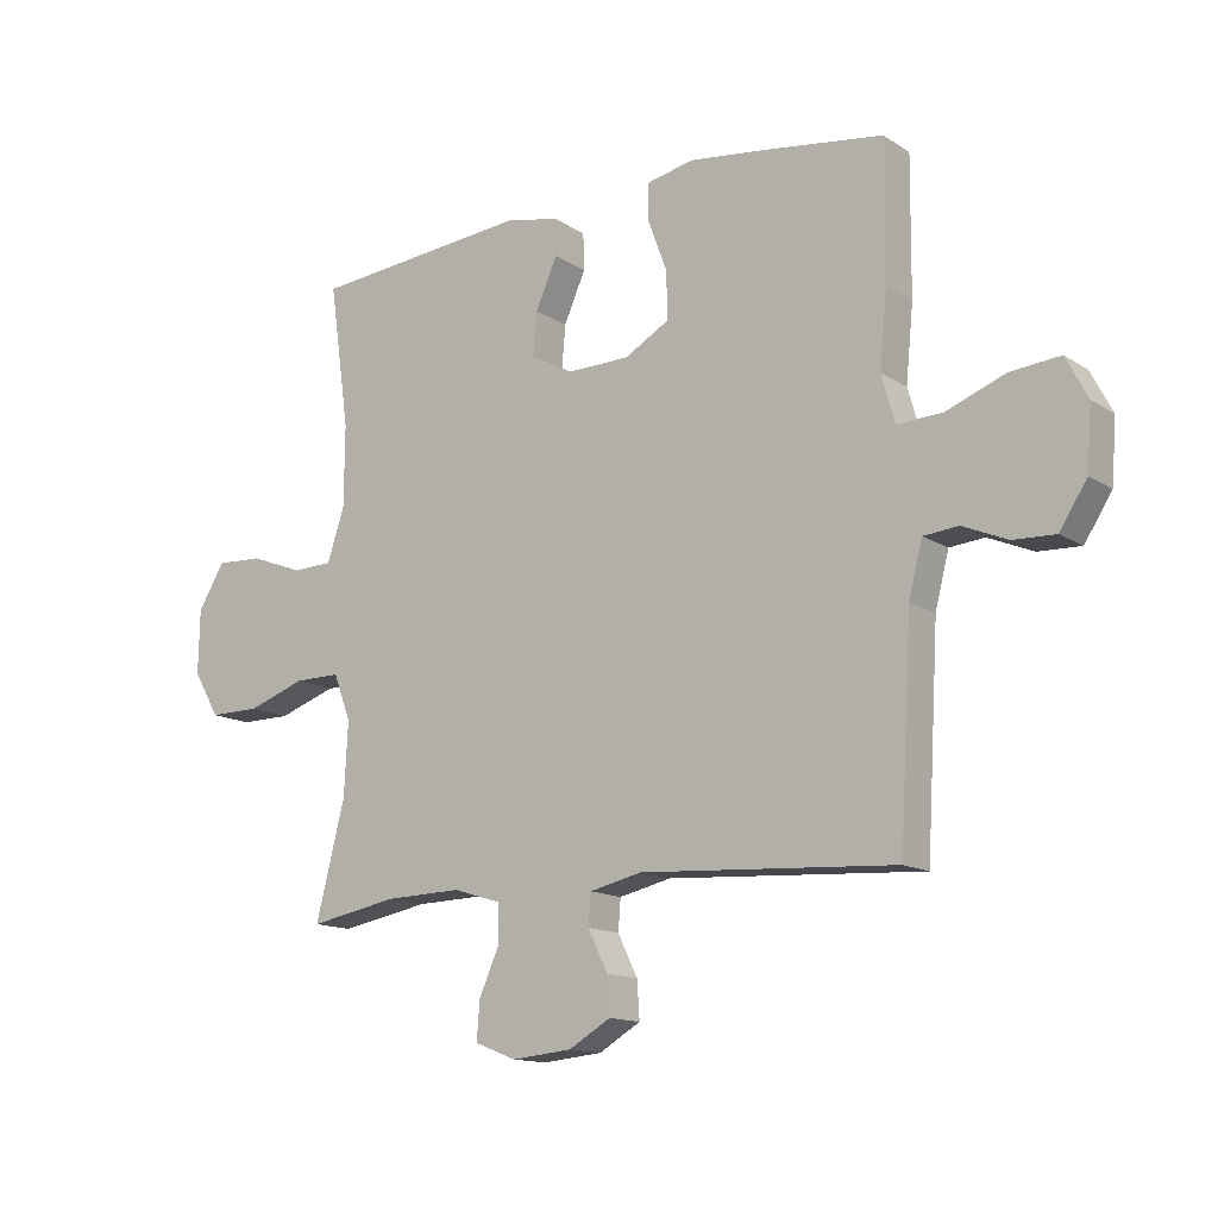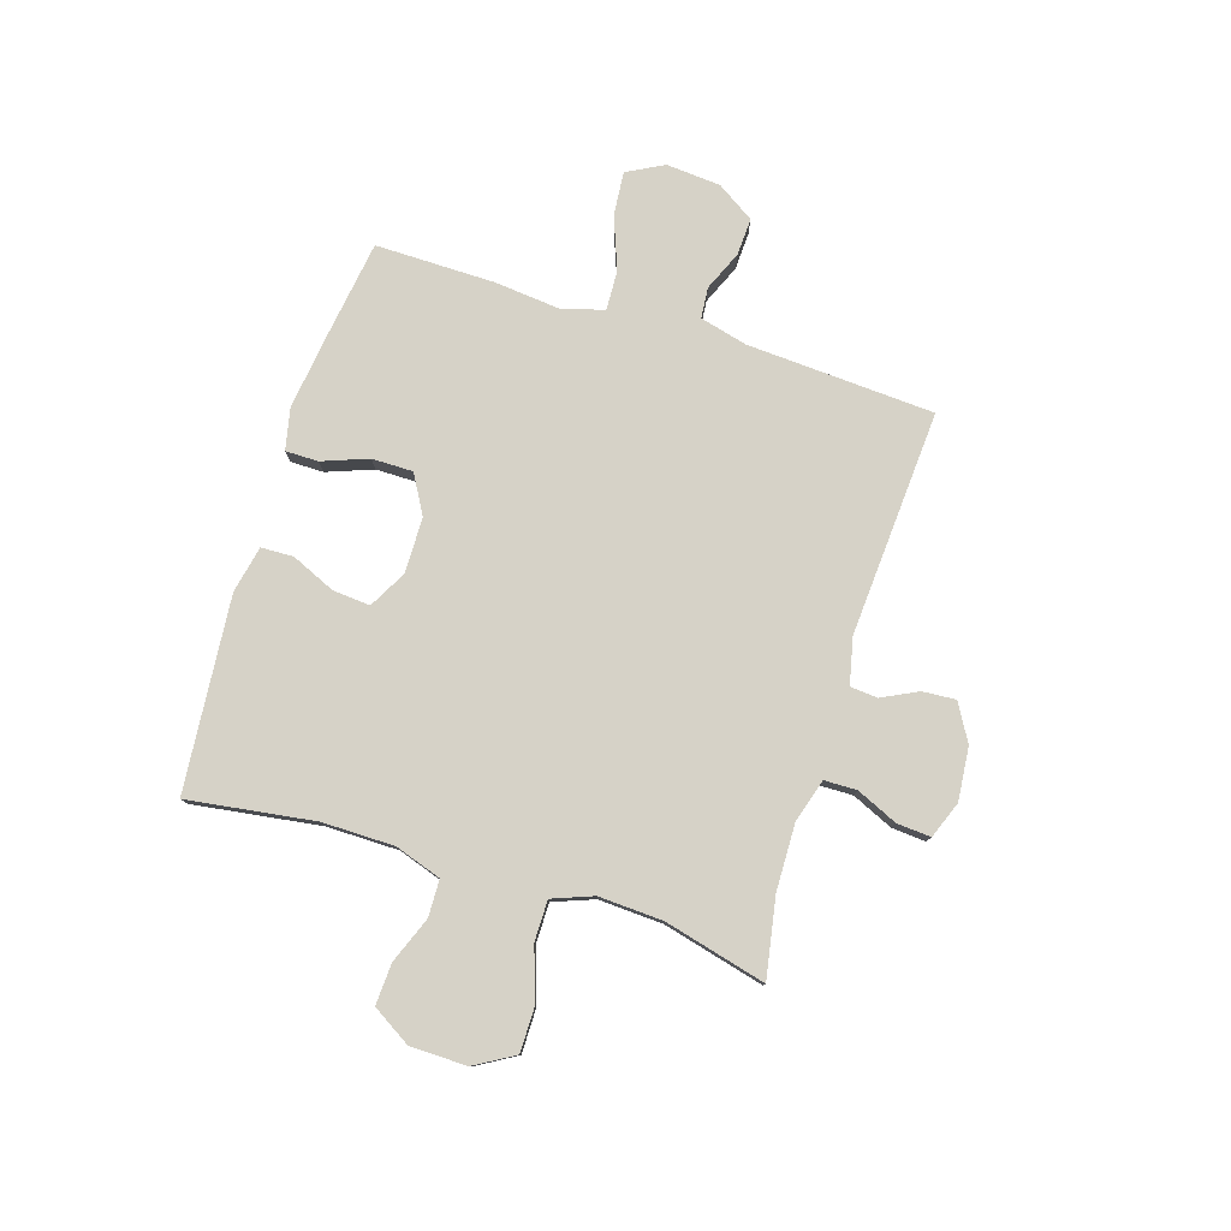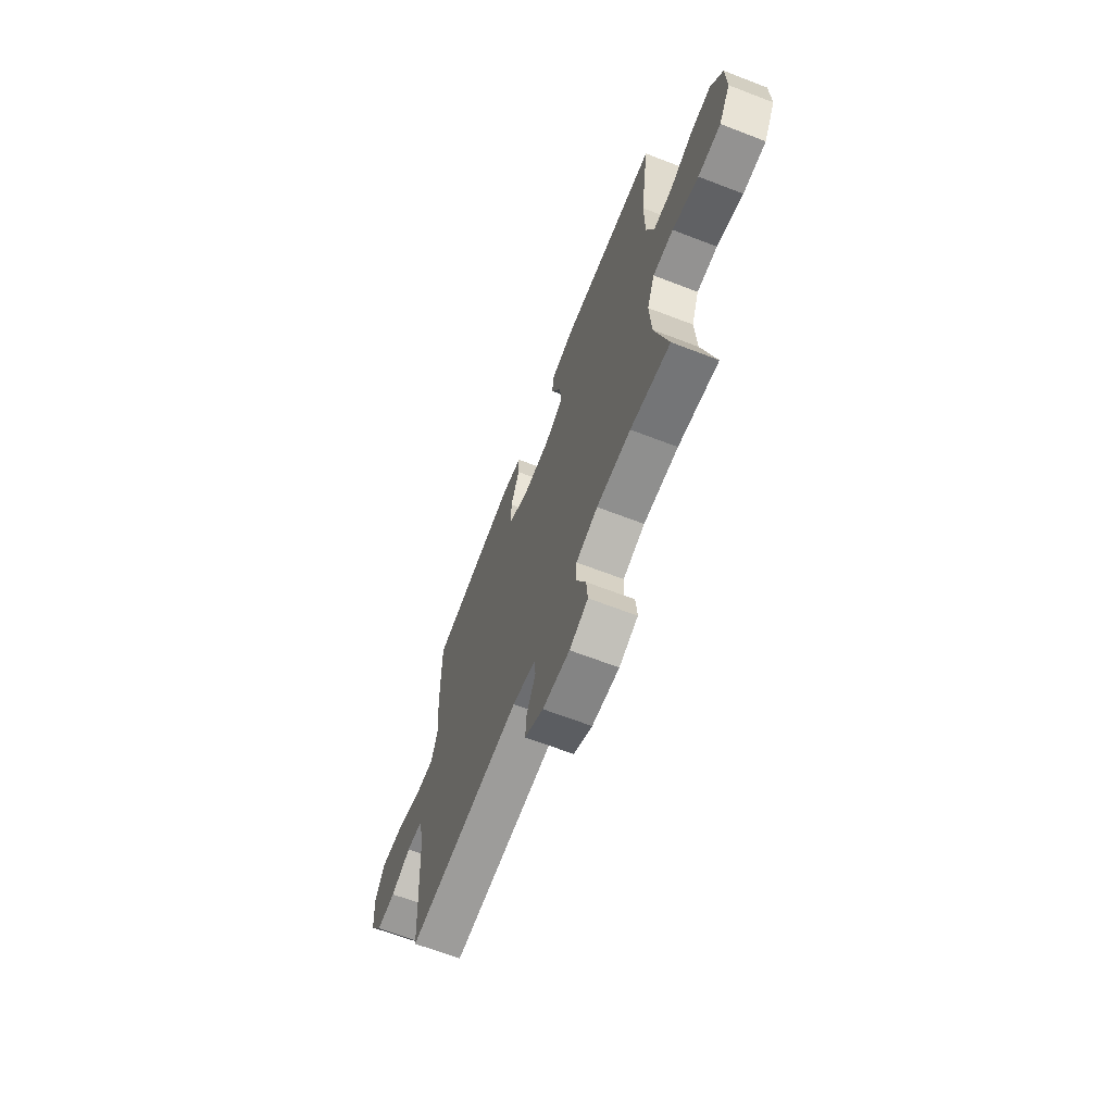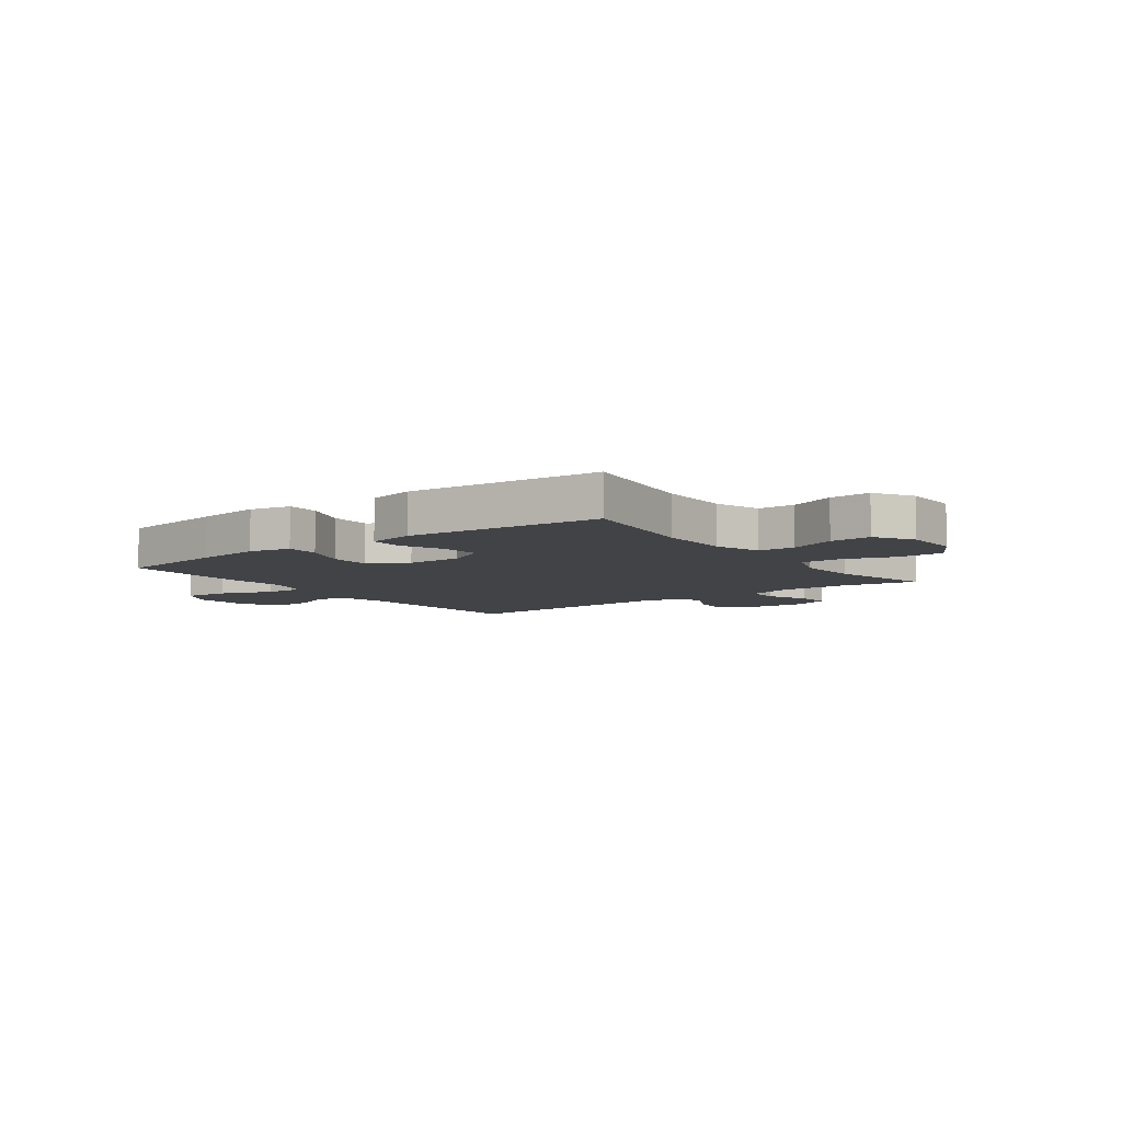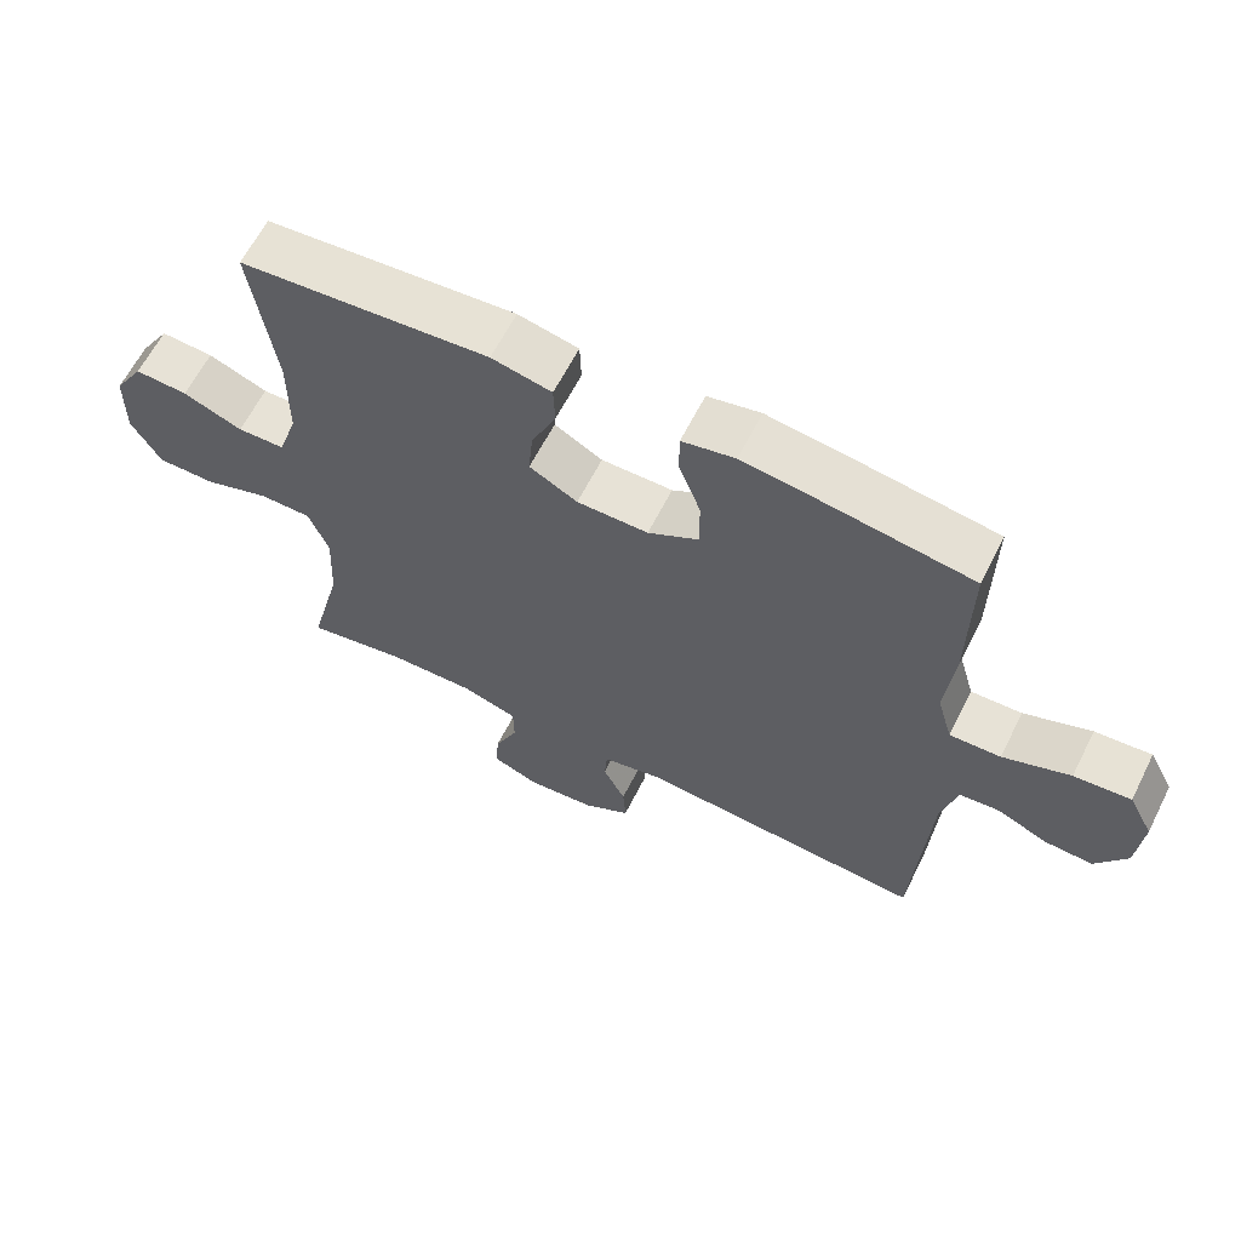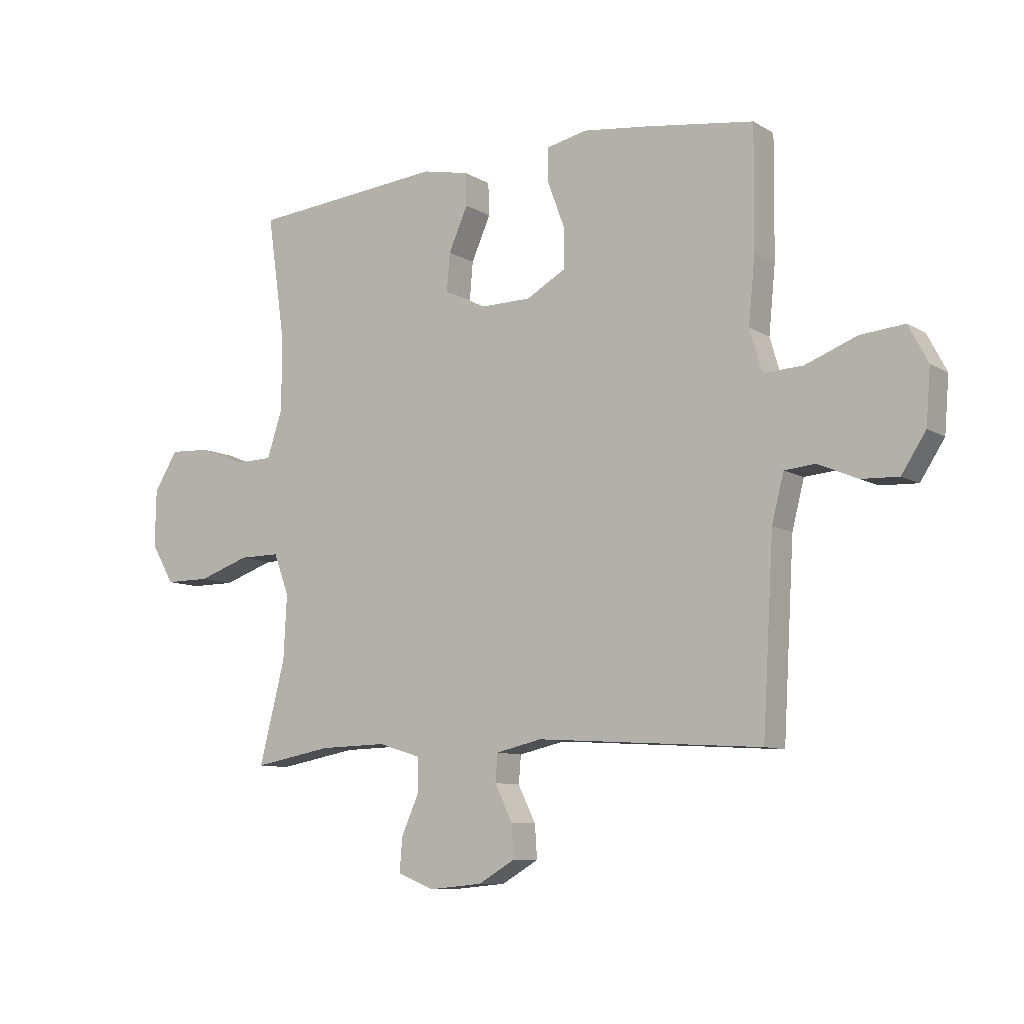
<metadata>
{"format":"obj","ext":"obj","renderer":"f3d","projection":"perspective","resolution":1024,"background":"white","views":[{"elev":-13.9,"azim":-143.8,"up":"+Z"},{"elev":78.6,"azim":107.4,"up":"+Y"},{"elev":-66.5,"azim":68.9,"up":"+Z"},{"elev":-7.2,"azim":36.5,"up":"+Y"},{"elev":62.9,"azim":-153.2,"up":"+Z"},{"elev":-9.2,"azim":-146.3,"up":"+Z"}]}
</metadata>
<code>
v -0.5 0.07 0.5
v -0.301 0.07 0.529
v -0.183 0.07 0.544
v -0.108 0.07 0.528
v -0.108 0.07 0.468
v -0.139 0.07 0.385
v -0.139 0.07 0.31
v -0.068 0.07 0.27
v 0.033 0.07 0.269
v 0.101 0.07 0.306
v 0.095 0.07 0.375
v 0.06 0.07 0.454
v 0.062 0.07 0.513
v 0.147 0.07 0.531
v 0.5 0.07 0.5
v 0.467 0.07 0.269
v 0.468 0.07 0.138
v 0.496 0.07 0.054
v 0.563 0.07 0.052
v 0.647 0.07 0.085
v 0.722 0.07 0.089
v 0.765 0.07 0.019
v 0.767 0.07 -0.084
v 0.725 0.07 -0.156
v 0.643 0.07 -0.156
v 0.549 0.07 -0.124
v 0.475 0.07 -0.124
v 0.447 0.07 -0.198
v 0.453 0.07 -0.315
v 0.5 0.07 -0.5
v 0.357 0.07 -0.474
v 0.234 0.07 -0.471
v 0.156 0.07 -0.495
v 0.155 0.07 -0.554
v 0.188 0.07 -0.628
v 0.193 0.07 -0.69
v 0.126 0.07 -0.716
v 0.029 0.07 -0.707
v -0.038 0.07 -0.668
v -0.034 0.07 -0.608
v -0.002 0.07 -0.543
v -0.006 0.07 -0.493
v -0.09 0.07 -0.474
v -0.5 0.07 -0.5
v -0.52 0.07 -0.159
v -0.542 0.07 -0.073
v -0.598 0.07 -0.068
v -0.67 0.07 -0.099
v -0.738 0.07 -0.102
v -0.782 0.07 -0.034
v -0.79 0.07 0.065
v -0.755 0.07 0.132
v -0.675 0.07 0.125
v -0.58 0.07 0.089
v -0.508 0.07 0.086
v -0.486 0.07 0.162
v -0.498 0.07 0.283
v -0.5 0 0.5
v -0.301 0 0.529
v -0.183 0 0.544
v -0.108 0 0.528
v -0.108 0 0.468
v -0.139 0 0.385
v -0.139 0 0.31
v -0.068 0 0.27
v 0.033 0 0.269
v 0.101 0 0.306
v 0.095 0 0.375
v 0.06 0 0.454
v 0.062 0 0.513
v 0.147 0 0.531
v 0.5 0 0.5
v 0.467 0 0.269
v 0.468 0 0.138
v 0.496 0 0.054
v 0.563 0 0.052
v 0.647 0 0.085
v 0.722 0 0.089
v 0.765 0 0.019
v 0.767 0 -0.084
v 0.725 0 -0.156
v 0.643 0 -0.156
v 0.549 0 -0.124
v 0.475 0 -0.124
v 0.447 0 -0.198
v 0.453 0 -0.315
v 0.5 0 -0.5
v 0.357 0 -0.474
v 0.234 0 -0.471
v 0.156 0 -0.495
v 0.155 0 -0.554
v 0.188 0 -0.628
v 0.193 0 -0.69
v 0.126 0 -0.716
v 0.029 0 -0.707
v -0.038 0 -0.668
v -0.034 0 -0.608
v -0.002 0 -0.543
v -0.006 0 -0.493
v -0.09 0 -0.474
v -0.5 0 -0.5
v -0.52 0 -0.159
v -0.542 0 -0.073
v -0.598 0 -0.068
v -0.67 0 -0.099
v -0.738 0 -0.102
v -0.782 0 -0.034
v -0.79 0 0.065
v -0.755 0 0.132
v -0.675 0 0.125
v -0.58 0 0.089
v -0.508 0 0.086
v -0.486 0 0.162
v -0.498 0 0.283
f 4 5 6
f 3 4 6
f 2 3 6
f 1 2 6
f 57 1 6
f 56 57 6
f 55 56 6 7
f 52 53 54
f 51 52 54
f 50 51 54
f 49 50 54
f 48 49 54
f 47 48 54
f 46 47 54 55
f 55 7 8
f 46 55 8
f 45 46 8
f 45 8 9
f 44 45 9
f 43 44 9
f 39 40 41
f 38 39 41
f 37 38 41
f 36 37 41
f 35 36 41
f 34 35 41
f 33 34 41 42
f 43 9 10
f 42 43 10
f 33 42 10
f 32 33 10
f 29 30 31
f 32 10 11
f 31 32 11
f 29 31 11
f 28 29 11
f 24 25 26
f 23 24 26
f 22 23 26
f 21 22 26
f 20 21 26
f 19 20 26
f 18 19 26 27
f 12 13 14
f 11 12 14
f 28 11 14
f 27 28 14
f 18 27 14
f 17 18 14
f 14 15 16
f 14 16 17
f 63 62 61
f 63 61 60
f 63 60 59
f 63 59 58
f 63 58 114
f 63 114 113
f 64 63 113 112
f 111 110 109
f 111 109 108
f 111 108 107
f 111 107 106
f 111 106 105
f 111 105 104
f 112 111 104 103
f 65 64 112
f 65 112 103
f 65 103 102
f 66 65 102
f 66 102 101
f 66 101 100
f 98 97 96
f 98 96 95
f 98 95 94
f 98 94 93
f 98 93 92
f 98 92 91
f 99 98 91 90
f 67 66 100
f 67 100 99
f 67 99 90
f 67 90 89
f 88 87 86
f 68 67 89
f 68 89 88
f 68 88 86
f 68 86 85
f 83 82 81
f 83 81 80
f 83 80 79
f 83 79 78
f 83 78 77
f 83 77 76
f 84 83 76 75
f 71 70 69
f 71 69 68
f 71 68 85
f 71 85 84
f 71 84 75
f 71 75 74
f 73 72 71
f 74 73 71
f 1 58 59 2
f 2 59 60 3
f 3 60 61 4
f 4 61 62 5
f 5 62 63 6
f 6 63 64 7
f 7 64 65 8
f 8 65 66 9
f 9 66 67 10
f 10 67 68 11
f 11 68 69 12
f 12 69 70 13
f 13 70 71 14
f 14 71 72 15
f 15 72 73 16
f 16 73 74 17
f 17 74 75 18
f 18 75 76 19
f 19 76 77 20
f 20 77 78 21
f 21 78 79 22
f 22 79 80 23
f 23 80 81 24
f 24 81 82 25
f 25 82 83 26
f 26 83 84 27
f 27 84 85 28
f 28 85 86 29
f 29 86 87 30
f 30 87 88 31
f 31 88 89 32
f 32 89 90 33
f 33 90 91 34
f 34 91 92 35
f 35 92 93 36
f 36 93 94 37
f 37 94 95 38
f 38 95 96 39
f 39 96 97 40
f 40 97 98 41
f 41 98 99 42
f 42 99 100 43
f 43 100 101 44
f 44 101 102 45
f 45 102 103 46
f 46 103 104 47
f 47 104 105 48
f 48 105 106 49
f 49 106 107 50
f 50 107 108 51
f 51 108 109 52
f 52 109 110 53
f 53 110 111 54
f 54 111 112 55
f 55 112 113 56
f 56 113 114 57
f 57 114 58 1

</code>
